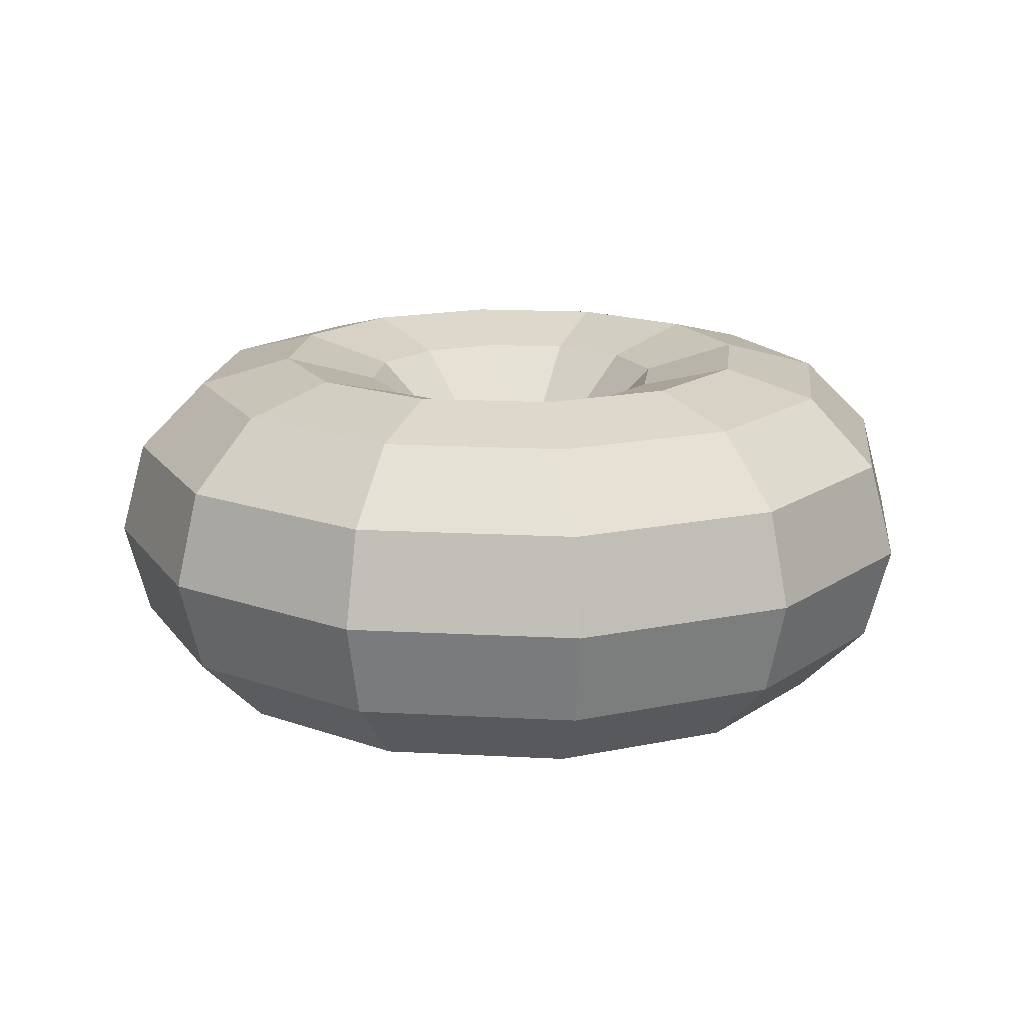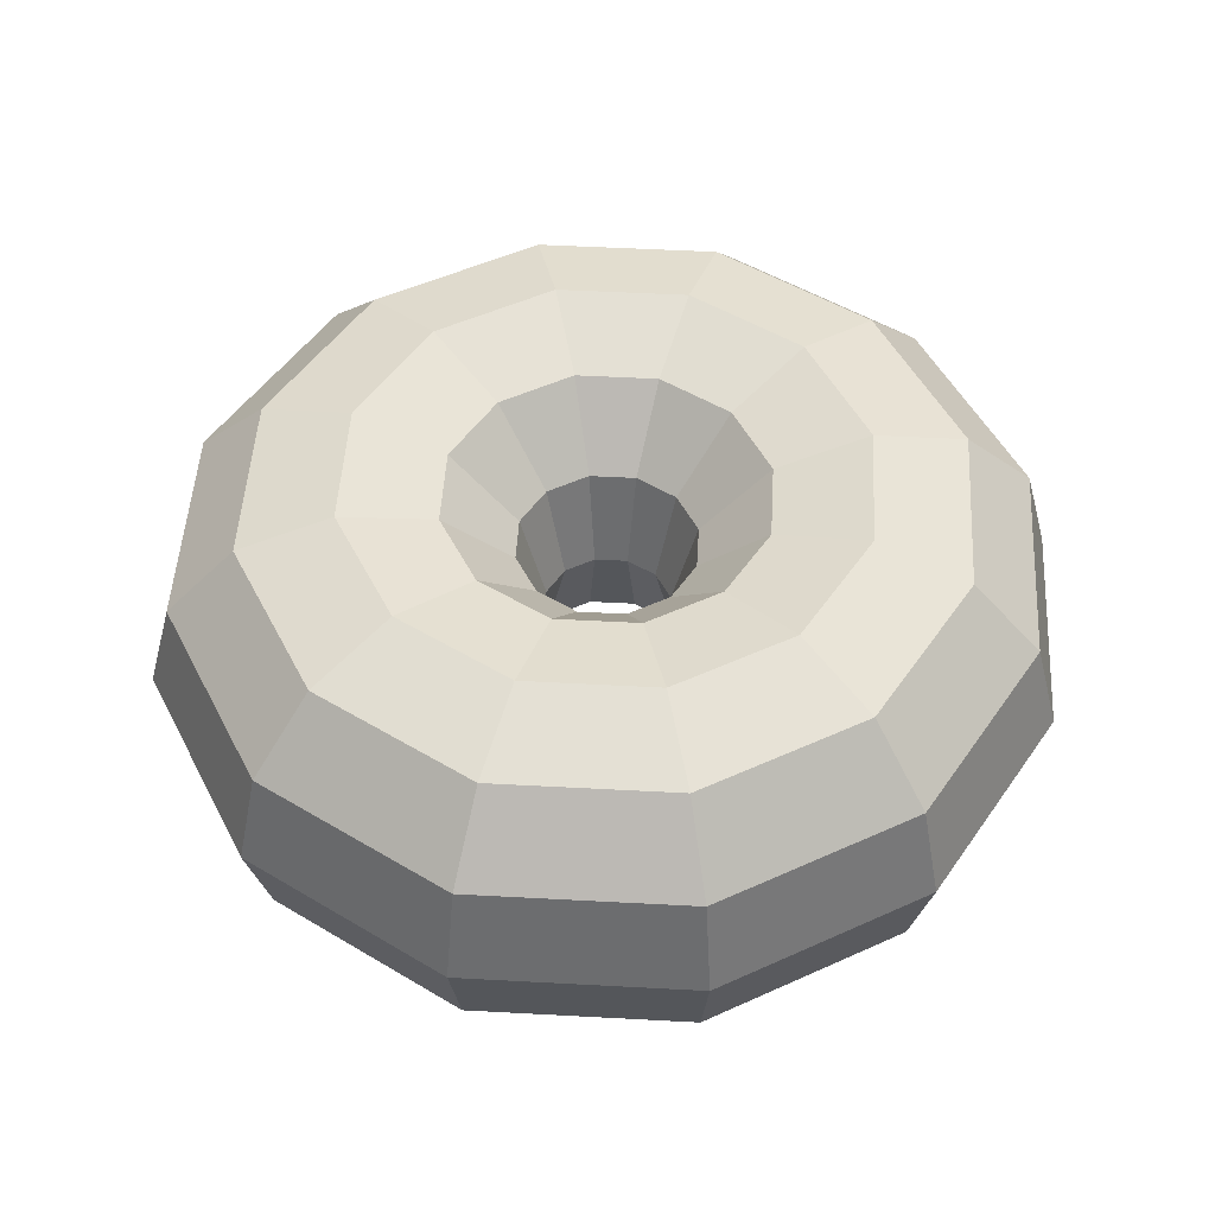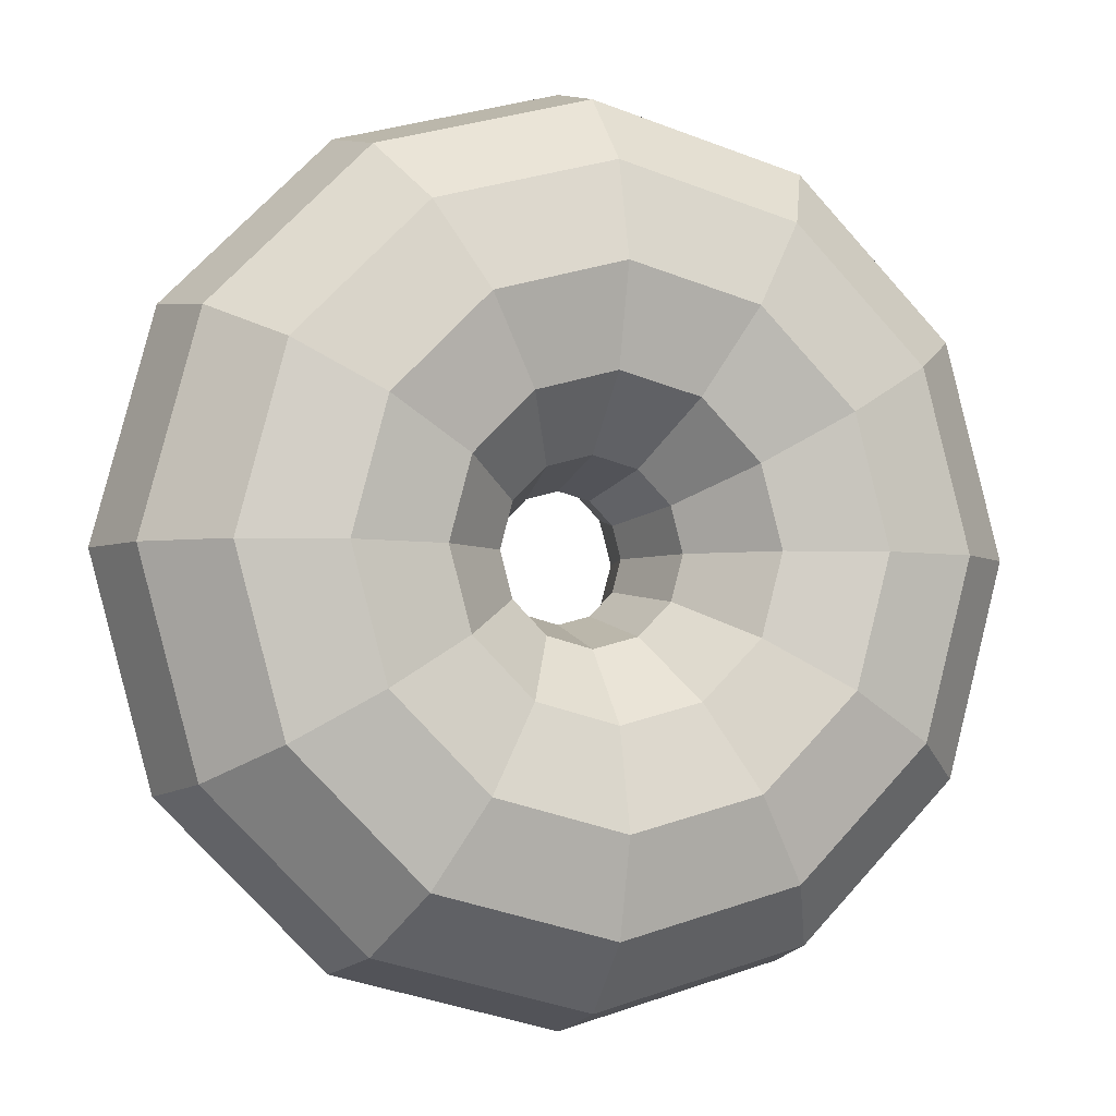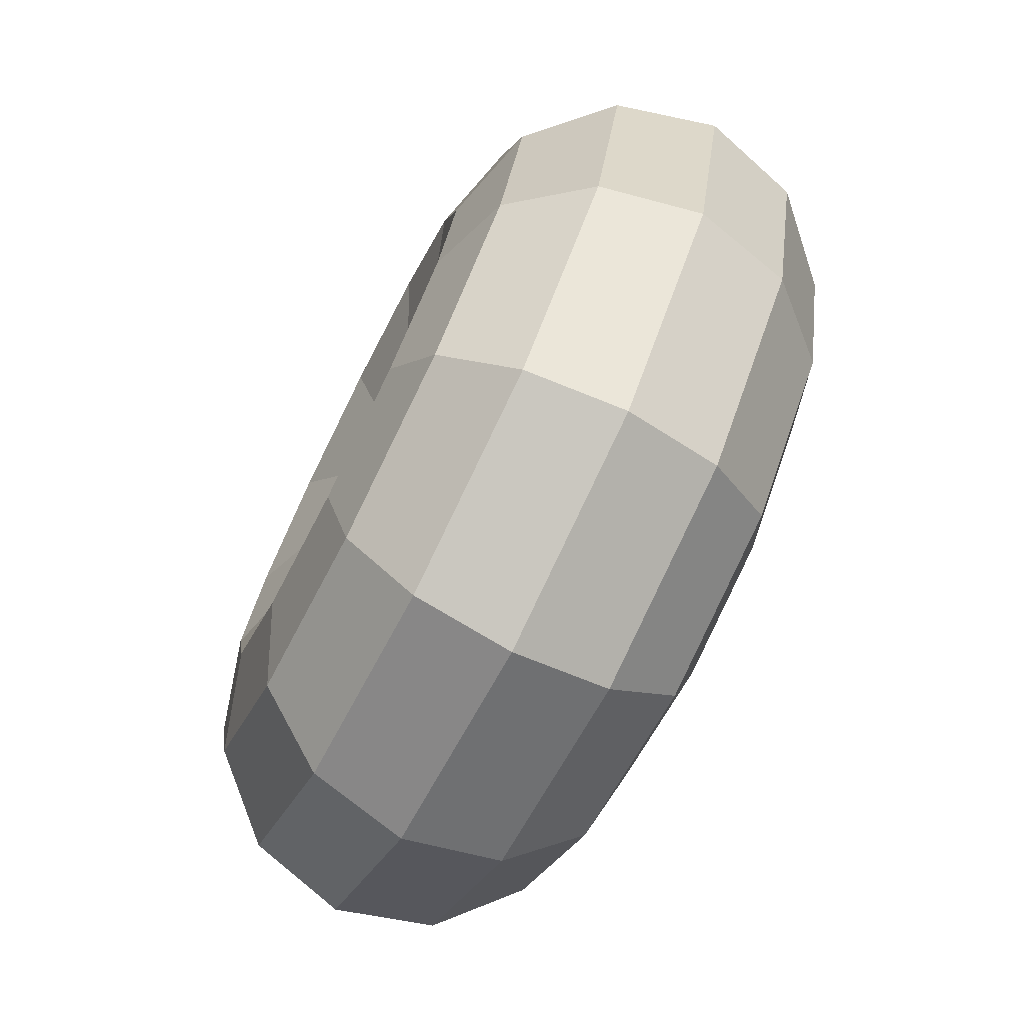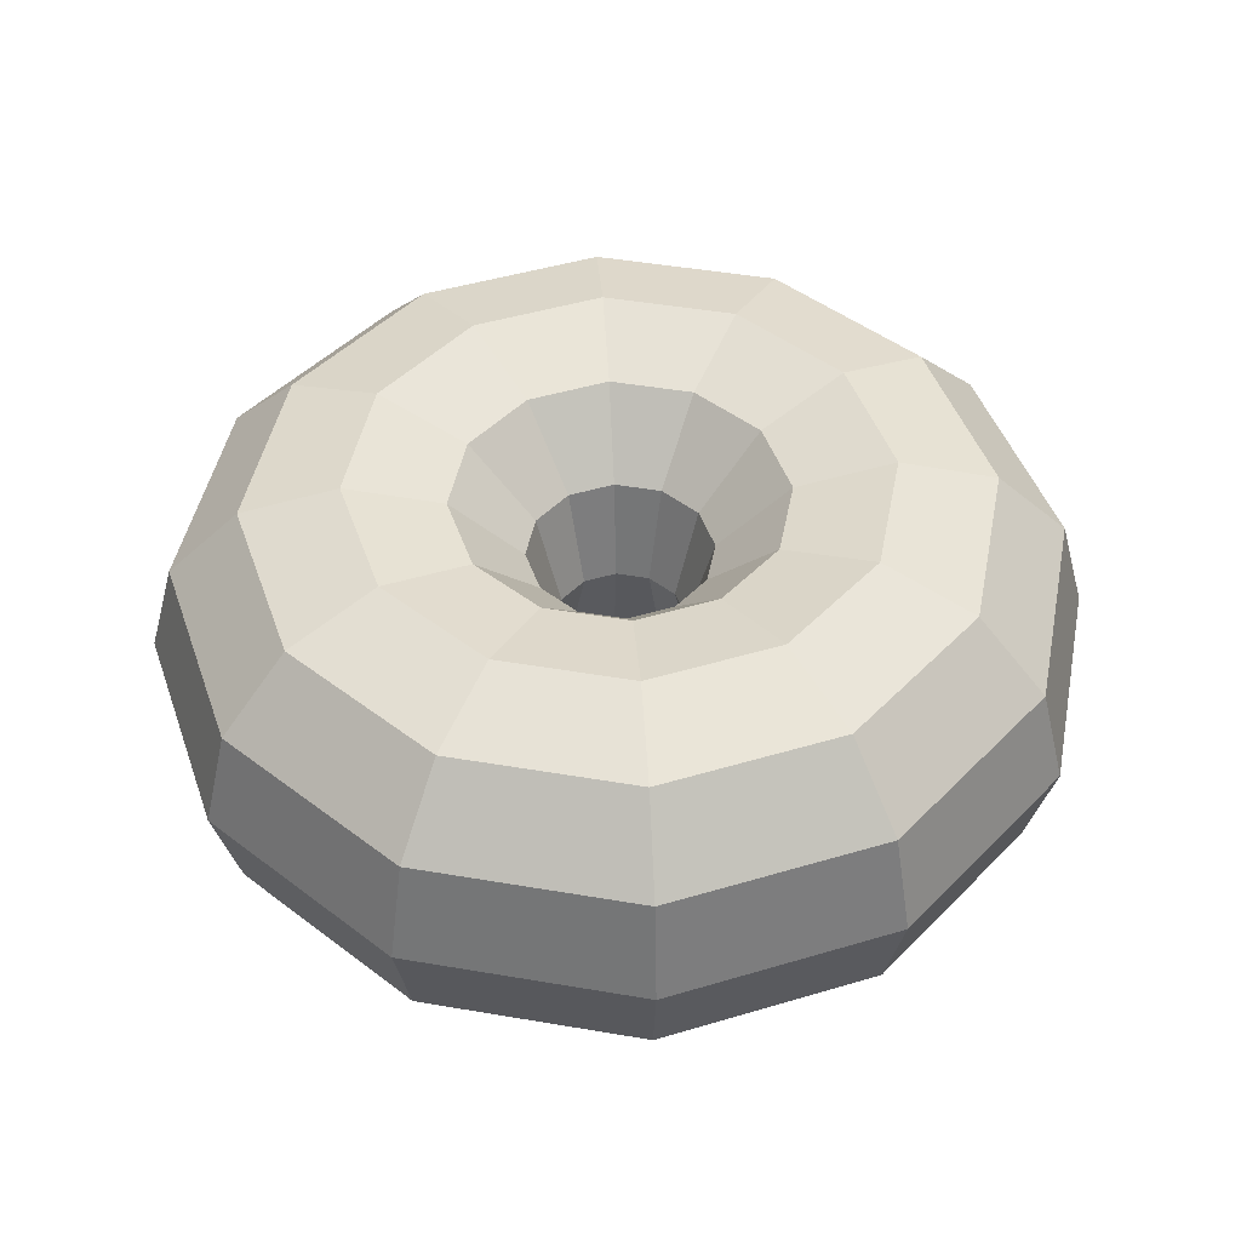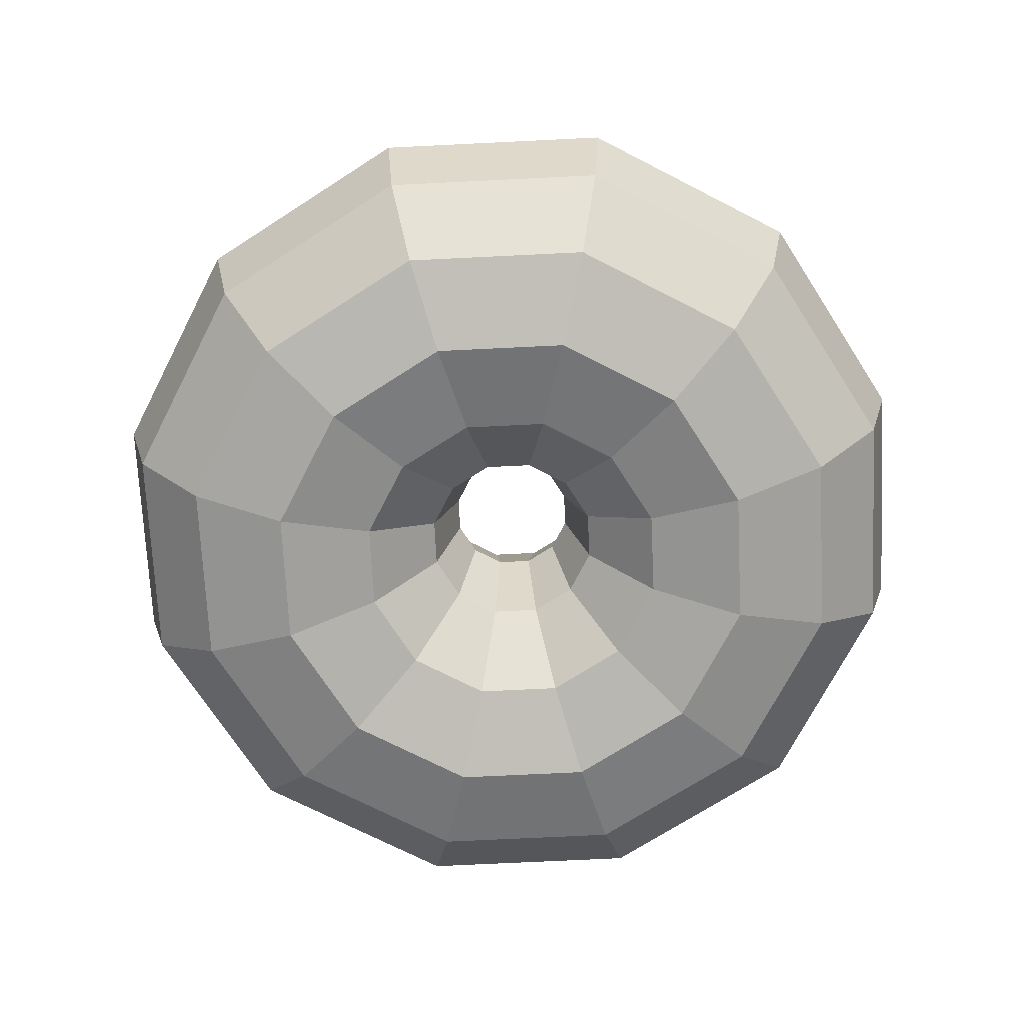
<metadata>
{"format":"obj","ext":"obj","renderer":"f3d","projection":"perspective","resolution":1024,"background":"white","views":[{"elev":16.2,"azim":171.4,"up":"+Y"},{"elev":50.2,"azim":-71.6,"up":"+Y"},{"elev":-3.6,"azim":-19.4,"up":"+Z"},{"elev":-74.3,"azim":63.2,"up":"+Z"},{"elev":46.2,"azim":176.1,"up":"+Y"},{"elev":-71.3,"azim":107.8,"up":"+Y"}]}
</metadata>
<code>
o Torus
v -1.75 0 0
v -1.65 0.375 0
v -1.375 0.6495 0
v -1 0.75 0
v -0.625 0.6495 0
v -0.3505 0.375 0
v -0.25 0 0
v -0.3505 -0.375 0
v -0.625 -0.6495 0
v -1 -0.75 0
v -1.375 -0.6495 0
v -1.65 -0.375 0
v -1.516 0 0.875
v -1.429 0.375 0.8248
v -1.191 0.6495 0.6875
v -0.866 0.75 0.5
v -0.5413 0.6495 0.3125
v -0.3035 0.375 0.1752
v -0.2165 0 0.125
v -0.3035 -0.375 0.1752
v -0.5413 -0.6495 0.3125
v -0.866 -0.75 0.5
v -1.191 -0.6495 0.6875
v -1.429 -0.375 0.8248
v -0.875 0 1.516
v -0.8248 0.375 1.429
v -0.6875 0.6495 1.191
v -0.5 0.75 0.866
v -0.3125 0.6495 0.5413
v -0.1752 0.375 0.3035
v -0.125 0 0.2165
v -0.1752 -0.375 0.3035
v -0.3125 -0.6495 0.5413
v -0.5 -0.75 0.866
v -0.6875 -0.6495 1.191
v -0.8248 -0.375 1.429
v -0 0 1.75
v -0 0.375 1.65
v -0 0.6495 1.375
v -0 0.75 1
v -0 0.6495 0.625
v -0 0.375 0.3505
v -0 0 0.25
v -0 -0.375 0.3505
v -0 -0.6495 0.625
v -0 -0.75 1
v -0 -0.6495 1.375
v -0 -0.375 1.65
v 0.875 0 1.516
v 0.8248 0.375 1.429
v 0.6875 0.6495 1.191
v 0.5 0.75 0.866
v 0.3125 0.6495 0.5413
v 0.1752 0.375 0.3035
v 0.125 0 0.2165
v 0.1752 -0.375 0.3035
v 0.3125 -0.6495 0.5413
v 0.5 -0.75 0.866
v 0.6875 -0.6495 1.191
v 0.8248 -0.375 1.429
v 1.516 0 0.875
v 1.429 0.375 0.8248
v 1.191 0.6495 0.6875
v 0.866 0.75 0.5
v 0.5413 0.6495 0.3125
v 0.3035 0.375 0.1752
v 0.2165 0 0.125
v 0.3035 -0.375 0.1752
v 0.5413 -0.6495 0.3125
v 0.866 -0.75 0.5
v 1.191 -0.6495 0.6875
v 1.429 -0.375 0.8248
v 1.75 0 0
v 1.65 0.375 0
v 1.375 0.6495 0
v 1 0.75 0
v 0.625 0.6495 0
v 0.3505 0.375 0
v 0.25 0 0
v 0.3505 -0.375 0
v 0.625 -0.6495 0
v 1 -0.75 0
v 1.375 -0.6495 0
v 1.65 -0.375 0
v 1.516 0 -0.875
v 1.429 0.375 -0.8248
v 1.191 0.6495 -0.6875
v 0.866 0.75 -0.5
v 0.5413 0.6495 -0.3125
v 0.3035 0.375 -0.1752
v 0.2165 0 -0.125
v 0.3035 -0.375 -0.1752
v 0.5413 -0.6495 -0.3125
v 0.866 -0.75 -0.5
v 1.191 -0.6495 -0.6875
v 1.429 -0.375 -0.8248
v 0.875 0 -1.516
v 0.8248 0.375 -1.429
v 0.6875 0.6495 -1.191
v 0.5 0.75 -0.866
v 0.3125 0.6495 -0.5413
v 0.1752 0.375 -0.3035
v 0.125 0 -0.2165
v 0.1752 -0.375 -0.3035
v 0.3125 -0.6495 -0.5413
v 0.5 -0.75 -0.866
v 0.6875 -0.6495 -1.191
v 0.8248 -0.375 -1.429
v -0 0 -1.75
v -0 0.375 -1.65
v -0 0.6495 -1.375
v -0 0.75 -1
v -0 0.6495 -0.625
v -0 0.375 -0.3505
v -0 0 -0.25
v -0 -0.375 -0.3505
v -0 -0.6495 -0.625
v -0 -0.75 -1
v -0 -0.6495 -1.375
v -0 -0.375 -1.65
v -0.875 0 -1.516
v -0.8248 0.375 -1.429
v -0.6875 0.6495 -1.191
v -0.5 0.75 -0.866
v -0.3125 0.6495 -0.5413
v -0.1752 0.375 -0.3035
v -0.125 0 -0.2165
v -0.1752 -0.375 -0.3035
v -0.3125 -0.6495 -0.5413
v -0.5 -0.75 -0.866
v -0.6875 -0.6495 -1.191
v -0.8248 -0.375 -1.429
v -1.516 0 -0.875
v -1.429 0.375 -0.8248
v -1.191 0.6495 -0.6875
v -0.866 0.75 -0.5
v -0.5413 0.6495 -0.3125
v -0.3035 0.375 -0.1752
v -0.2165 0 -0.125
v -0.3035 -0.375 -0.1752
v -0.5413 -0.6495 -0.3125
v -0.866 -0.75 -0.5
v -1.191 -0.6495 -0.6875
v -1.429 -0.375 -0.8248
f 13 2 1
f 14 3 2
f 3 16 4
f 16 5 4
f 17 6 5
f 18 7 6
f 19 8 7
f 20 9 8
f 9 22 10
f 10 23 11
f 23 12 11
f 24 1 12
f 13 26 14
f 26 15 14
f 27 16 15
f 16 29 17
f 29 18 17
f 30 19 18
f 31 20 19
f 20 33 21
f 33 22 21
f 34 23 22
f 35 24 23
f 36 13 24
f 25 38 26
f 26 39 27
f 39 28 27
f 40 29 28
f 29 42 30
f 30 43 31
f 43 32 31
f 32 45 33
f 45 34 33
f 46 35 34
f 47 36 35
f 48 25 36
f 49 38 37
f 50 39 38
f 39 52 40
f 52 41 40
f 53 42 41
f 54 43 42
f 55 44 43
f 44 57 45
f 45 58 46
f 58 47 46
f 47 60 48
f 60 37 48
f 61 50 49
f 62 51 50
f 63 52 51
f 64 53 52
f 65 54 53
f 66 55 54
f 67 56 55
f 56 69 57
f 57 70 58
f 70 59 58
f 71 60 59
f 60 61 49
f 73 62 61
f 74 63 62
f 75 64 63
f 76 65 64
f 77 66 65
f 78 67 66
f 67 80 68
f 80 69 68
f 69 82 70
f 70 83 71
f 83 72 71
f 72 73 61
f 85 74 73
f 86 75 74
f 75 88 76
f 76 89 77
f 89 78 77
f 90 79 78
f 91 80 79
f 92 81 80
f 81 94 82
f 82 95 83
f 83 96 84
f 96 73 84
f 97 86 85
f 98 87 86
f 99 88 87
f 100 89 88
f 101 90 89
f 90 103 91
f 91 104 92
f 104 93 92
f 105 94 93
f 106 95 94
f 107 96 95
f 108 85 96
f 109 98 97
f 98 111 99
f 111 100 99
f 100 113 101
f 101 114 102
f 102 115 103
f 115 104 103
f 116 105 104
f 117 106 105
f 118 107 106
f 119 108 107
f 120 97 108
f 121 110 109
f 122 111 110
f 123 112 111
f 124 113 112
f 125 114 113
f 126 115 114
f 127 116 115
f 128 117 116
f 129 118 117
f 130 119 118
f 119 132 120
f 120 121 109
f 133 122 121
f 122 135 123
f 135 124 123
f 136 125 124
f 125 138 126
f 138 127 126
f 139 128 127
f 140 129 128
f 129 142 130
f 142 131 130
f 143 132 131
f 132 133 121
f 1 134 133
f 2 135 134
f 3 136 135
f 4 137 136
f 5 138 137
f 6 139 138
f 7 140 139
f 140 9 141
f 141 10 142
f 142 11 143
f 11 144 143
f 12 133 144
f 13 14 2
f 14 15 3
f 3 15 16
f 16 17 5
f 17 18 6
f 18 19 7
f 19 20 8
f 20 21 9
f 9 21 22
f 10 22 23
f 23 24 12
f 24 13 1
f 13 25 26
f 26 27 15
f 27 28 16
f 16 28 29
f 29 30 18
f 30 31 19
f 31 32 20
f 20 32 33
f 33 34 22
f 34 35 23
f 35 36 24
f 36 25 13
f 25 37 38
f 26 38 39
f 39 40 28
f 40 41 29
f 29 41 42
f 30 42 43
f 43 44 32
f 32 44 45
f 45 46 34
f 46 47 35
f 47 48 36
f 48 37 25
f 49 50 38
f 50 51 39
f 39 51 52
f 52 53 41
f 53 54 42
f 54 55 43
f 55 56 44
f 44 56 57
f 45 57 58
f 58 59 47
f 47 59 60
f 60 49 37
f 61 62 50
f 62 63 51
f 63 64 52
f 64 65 53
f 65 66 54
f 66 67 55
f 67 68 56
f 56 68 69
f 57 69 70
f 70 71 59
f 71 72 60
f 60 72 61
f 73 74 62
f 74 75 63
f 75 76 64
f 76 77 65
f 77 78 66
f 78 79 67
f 67 79 80
f 80 81 69
f 69 81 82
f 70 82 83
f 83 84 72
f 72 84 73
f 85 86 74
f 86 87 75
f 75 87 88
f 76 88 89
f 89 90 78
f 90 91 79
f 91 92 80
f 92 93 81
f 81 93 94
f 82 94 95
f 83 95 96
f 96 85 73
f 97 98 86
f 98 99 87
f 99 100 88
f 100 101 89
f 101 102 90
f 90 102 103
f 91 103 104
f 104 105 93
f 105 106 94
f 106 107 95
f 107 108 96
f 108 97 85
f 109 110 98
f 98 110 111
f 111 112 100
f 100 112 113
f 101 113 114
f 102 114 115
f 115 116 104
f 116 117 105
f 117 118 106
f 118 119 107
f 119 120 108
f 120 109 97
f 121 122 110
f 122 123 111
f 123 124 112
f 124 125 113
f 125 126 114
f 126 127 115
f 127 128 116
f 128 129 117
f 129 130 118
f 130 131 119
f 119 131 132
f 120 132 121
f 133 134 122
f 122 134 135
f 135 136 124
f 136 137 125
f 125 137 138
f 138 139 127
f 139 140 128
f 140 141 129
f 129 141 142
f 142 143 131
f 143 144 132
f 132 144 133
f 1 2 134
f 2 3 135
f 3 4 136
f 4 5 137
f 5 6 138
f 6 7 139
f 7 8 140
f 140 8 9
f 141 9 10
f 142 10 11
f 11 12 144
f 12 1 133

</code>
